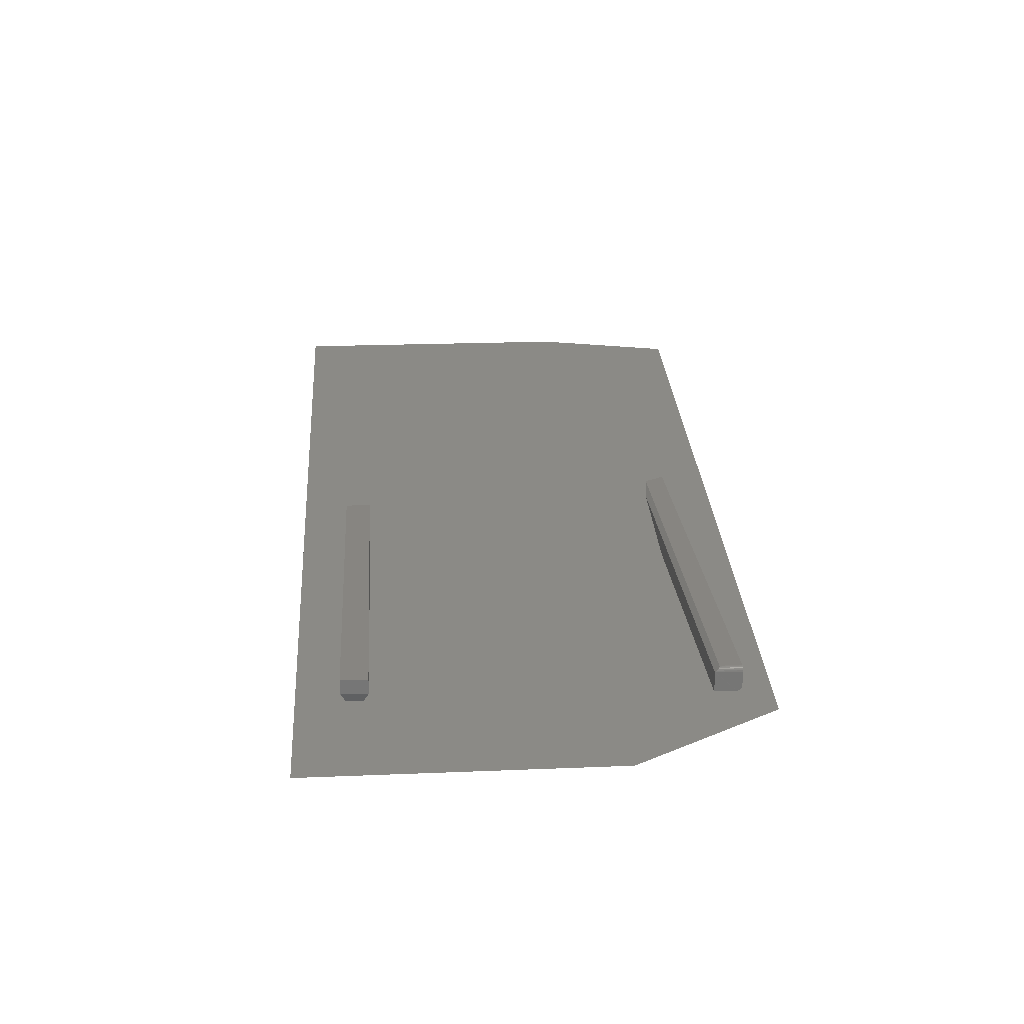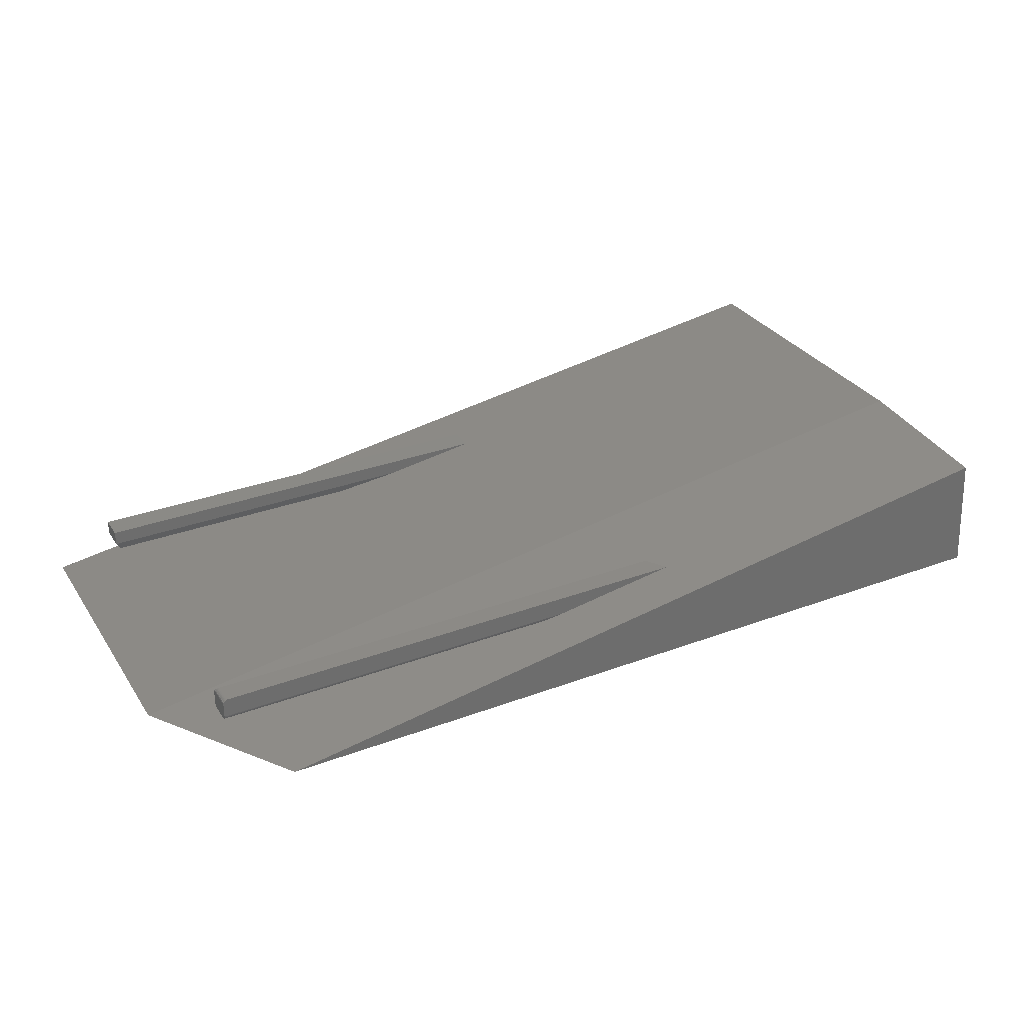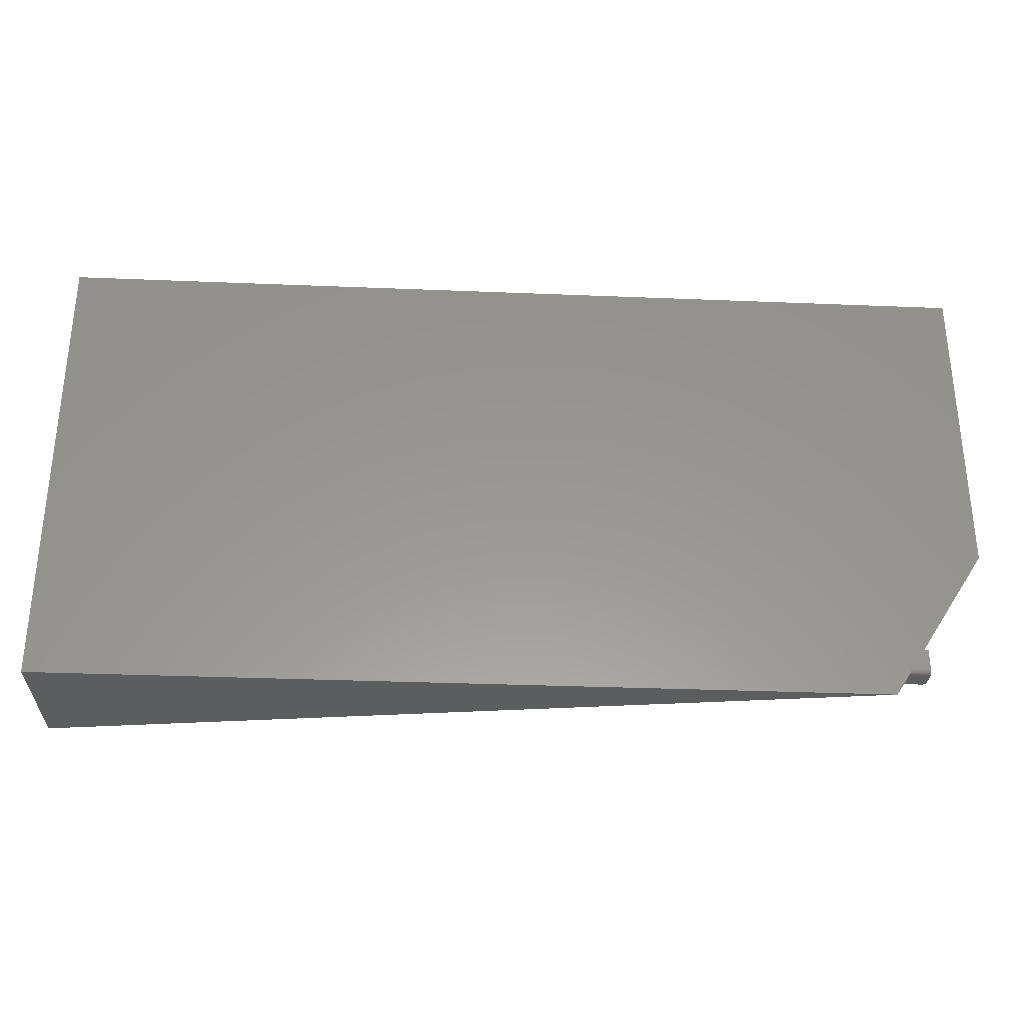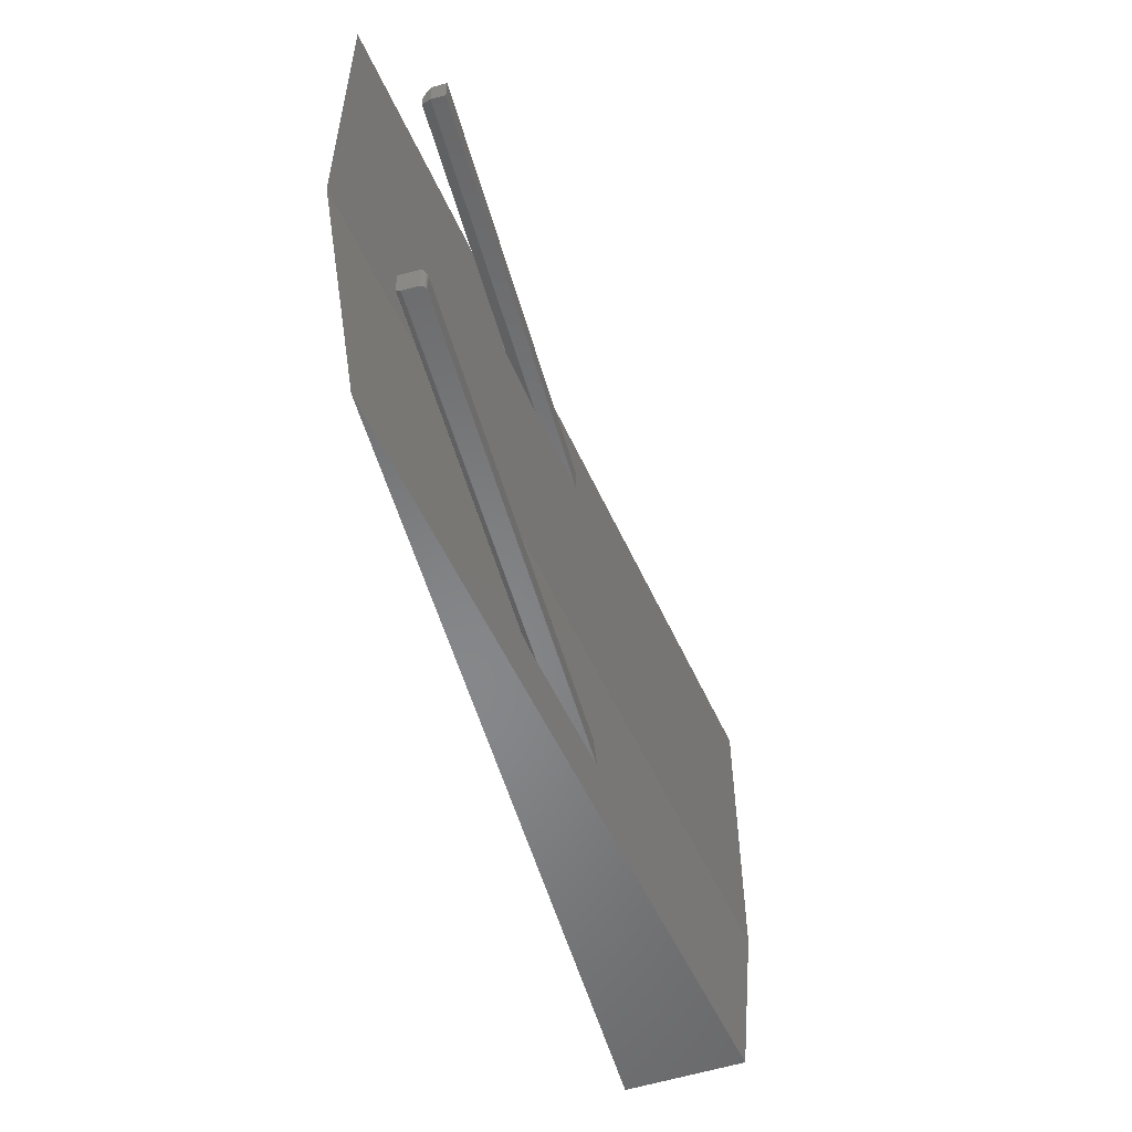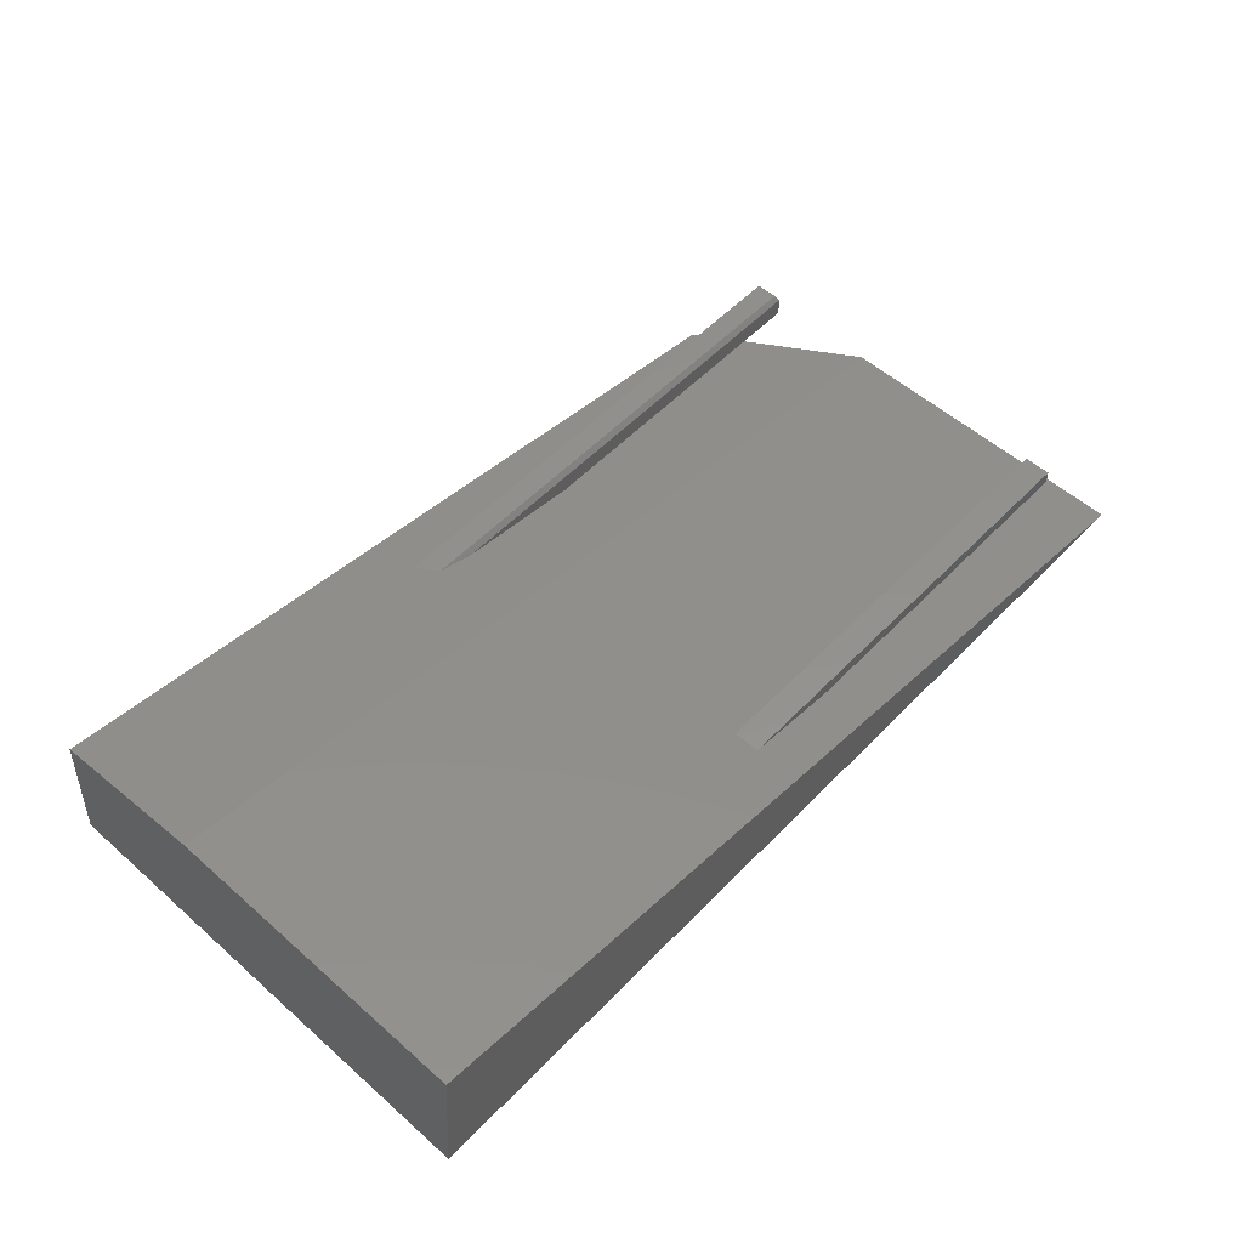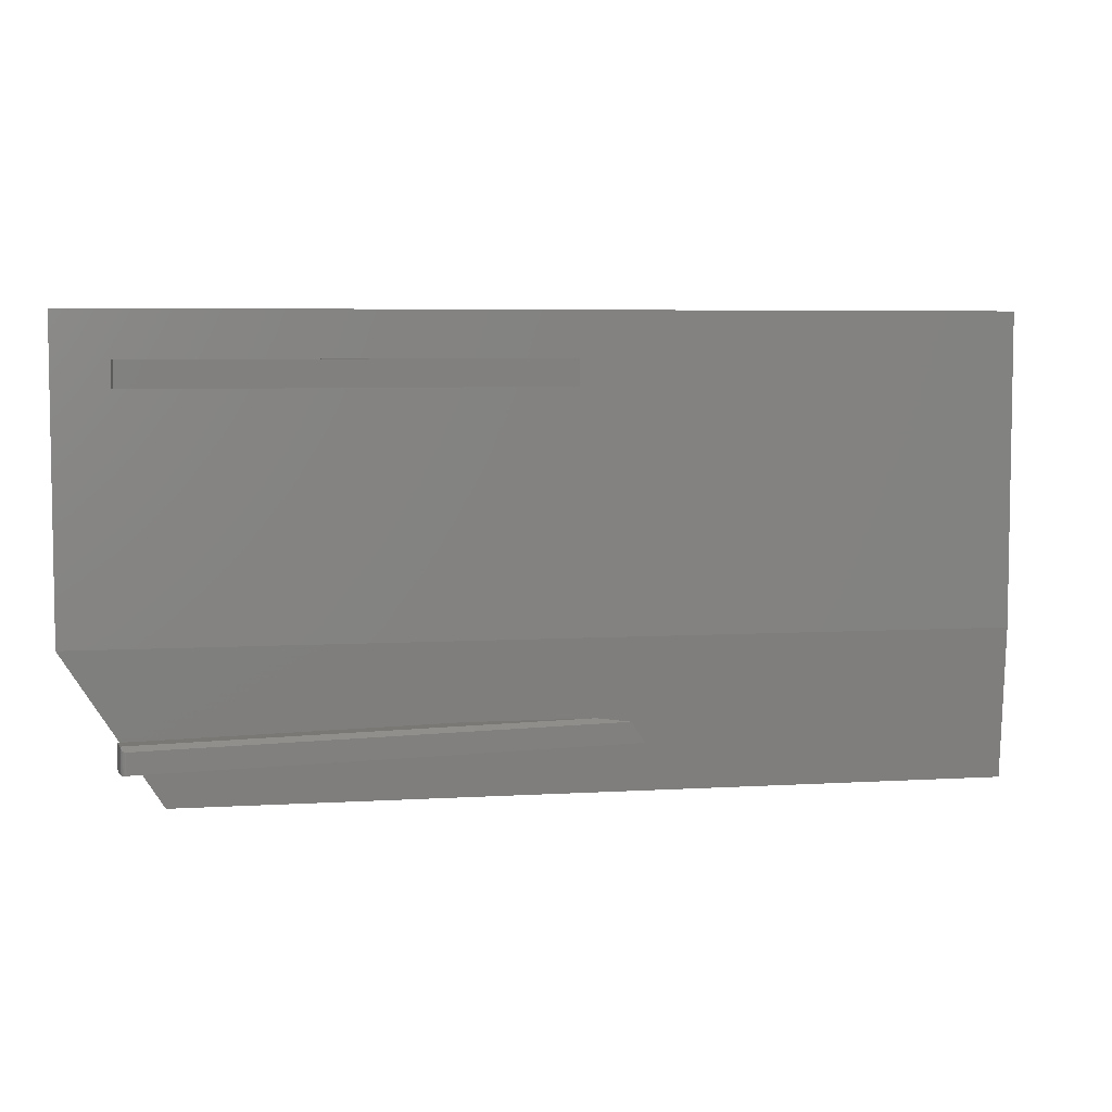
<metadata>
{"format":"stl","ext":"stl","renderer":"f3d","projection":"perspective","resolution":1024,"background":"white","views":[{"elev":21.7,"azim":-94.1,"up":"+Z"},{"elev":31.2,"azim":-28.0,"up":"+Z"},{"elev":-31.7,"azim":176.7,"up":"+Y"},{"elev":-53.8,"azim":-74.5,"up":"+Y"},{"elev":54.9,"azim":132.9,"up":"+Z"},{"elev":5.6,"azim":-18.9,"up":"+Y"}]}
</metadata>
<code>
# stl→obj: 60 verts, 116 faces
v 0.06665 -0.2542 0.1094
v -0.6719 -0.2542 0.1094
v -0.6718 -0.255 0.1102
v -0.6715 -0.2565 0.1117
v -0.6712 -0.2573 0.1125
v -0.6703 -0.2589 0.1141
v -0.6686 -0.2605 0.1157
v -0.6665 -0.2616 0.1168
v -0.6641 -0.262 0.1172
v 0.1241 -0.262 0.1172
v -0.6719 -0.2891 0.07812
v -0.6719 -0.2969 0.1094
v -0.6719 -0.2542 0.07812
v -0.6719 -0.2906 0.07828
v -0.6719 -0.2921 0.07872
v -0.6719 -0.2934 0.07944
v -0.6719 -0.2946 0.08041
v -0.6719 -0.2956 0.0816
v -0.6719 -0.2963 0.08295
v -0.6719 -0.2967 0.08441
v -0.6719 -0.2969 0.08594
v -0.6641 -0.2969 0.1172
v 0.1463 -0.2969 0.1172
v -0.6656 -0.2969 0.117
v -0.6684 -0.2969 0.1159
v -0.6671 -0.2969 0.1166
v -0.06356 -0.2969 0.08594
v -0.6696 -0.2969 0.1149
v -0.6706 -0.2969 0.1137
v -0.6713 -0.2969 0.1124
v -0.6717 -0.2969 0.1109
v -0.1432 -0.2542 0.07812
v -0.5909 -0.375 0
v 0.7369 -0.375 0.1977
v -0.08828 -0.296 0.08234
v -0.1042 -0.2943 0.08013
v -0.1158 -0.2918 0.07863
v -0.1186 -0.2908 0.07832
v -0.1199 -0.2901 0.07819
v -0.121 -0.2891 0.07812
v -0.75 -0.125 0
v 0.7336 -0.125 0.221
v -0.6641 0.2734 0.07812
v -0.6641 0.3005 0.07812
v -0.2332 0.2734 0.07812
v -0.2332 0.3005 0.07812
v -0.75 0.3829 0
v -0.2409 0.2993 0.07582
v -0.1205 0.3083 0.09375
v 0.03688 0.2656 0.1172
v -0.1205 0.2656 0.09375
v -0.2409 0.2746 0.07582
v 0.7336 0.3829 0.221
v 0.03688 0.3083 0.1172
v -0.6719 0.2656 0.09375
v -0.6719 0.3083 0.09375
v 0.75 0.3829 0
v -0.6719 0.3083 0.1172
v -0.6719 0.2656 0.1172
v 0.75 -0.375 0
f 1 2 3
f 1 3 4
f 1 4 5
f 1 5 6
f 1 6 7
f 1 7 8
f 1 8 9
f 1 9 10
f 3 11 12
f 11 3 2
f 2 13 11
f 14 15 16
f 14 16 17
f 14 17 18
f 14 18 19
f 14 19 20
f 14 20 21
f 12 11 14
f 12 14 21
f 22 23 9
f 9 23 10
f 22 24 25
f 25 24 26
f 27 23 22
f 27 22 25
f 27 25 28
f 27 28 29
f 27 29 30
f 27 30 31
f 27 31 12
f 27 12 21
f 1 32 2
f 2 32 13
f 12 30 3
f 12 31 30
f 3 30 5
f 3 5 4
f 5 30 29
f 5 29 6
f 6 29 28
f 6 28 7
f 7 28 25
f 7 25 26
f 7 26 8
f 22 9 24
f 24 9 8
f 24 8 26
f 33 34 23
f 33 23 27
f 33 27 35
f 33 35 36
f 33 36 37
f 33 37 38
f 33 38 39
f 33 39 40
f 33 40 32
f 33 32 41
f 1 10 42
f 42 10 23
f 42 23 34
f 42 41 1
f 1 41 32
f 11 13 40
f 40 13 32
f 27 20 35
f 27 21 20
f 11 39 14
f 11 40 39
f 14 39 15
f 15 39 38
f 15 38 37
f 16 15 37
f 37 36 16
f 16 36 17
f 17 36 35
f 17 35 18
f 35 19 18
f 20 19 35
f 43 44 45
f 45 44 46
f 47 48 49
f 47 41 48
f 41 42 50
f 41 50 51
f 41 51 52
f 41 52 48
f 53 47 49
f 53 49 54
f 53 54 50
f 53 50 42
f 55 43 51
f 51 43 45
f 51 45 52
f 44 56 46
f 46 56 49
f 46 49 48
f 57 47 53
f 48 52 46
f 46 52 45
f 58 56 59
f 59 56 55
f 54 49 58
f 58 49 56
f 59 55 50
f 50 55 51
f 56 44 55
f 55 44 43
f 59 50 58
f 58 50 54
f 33 41 60
f 60 41 47
f 60 47 57
f 60 57 34
f 34 57 53
f 34 53 42
f 33 60 34

</code>
